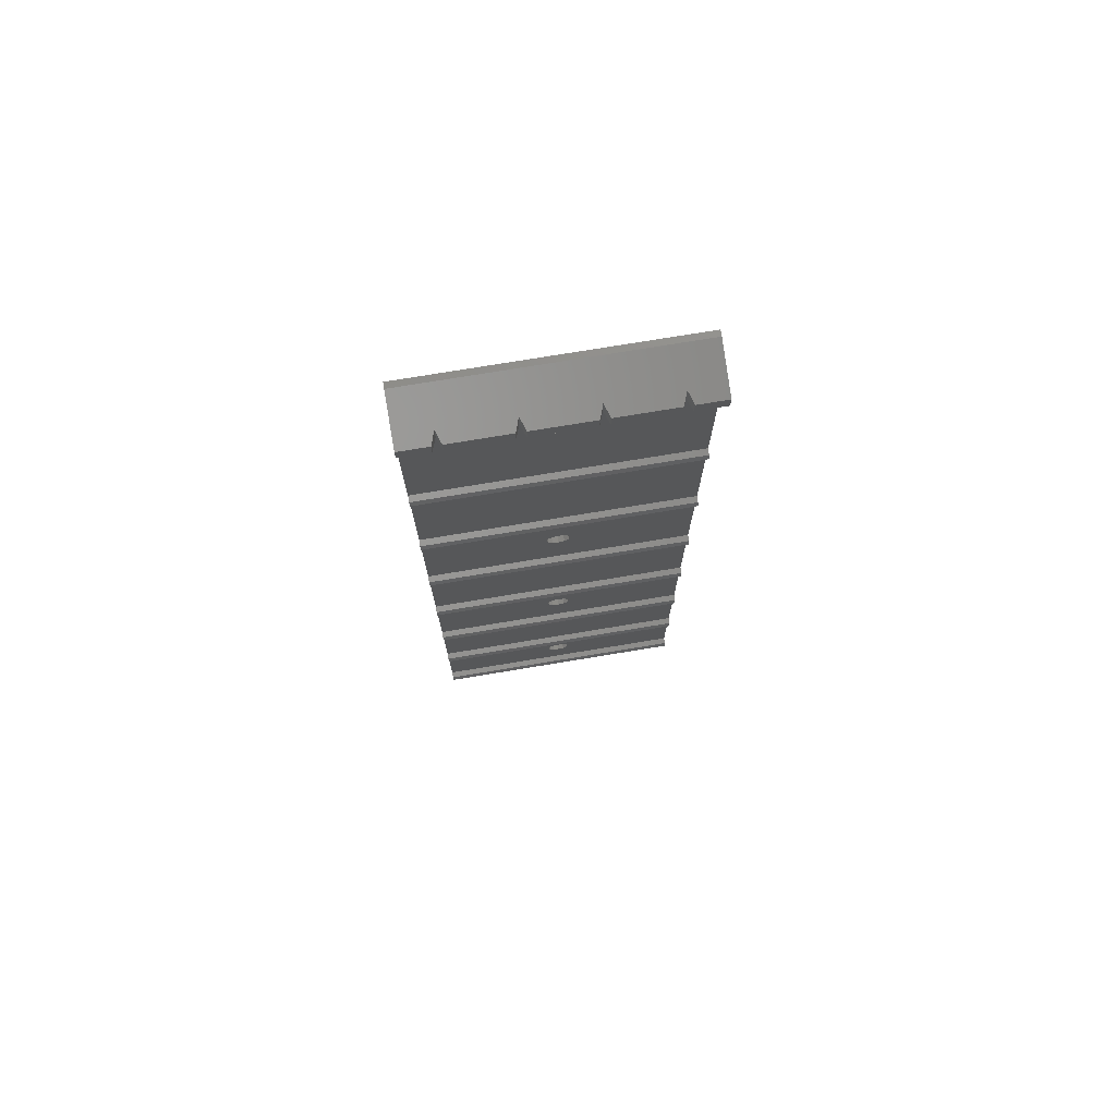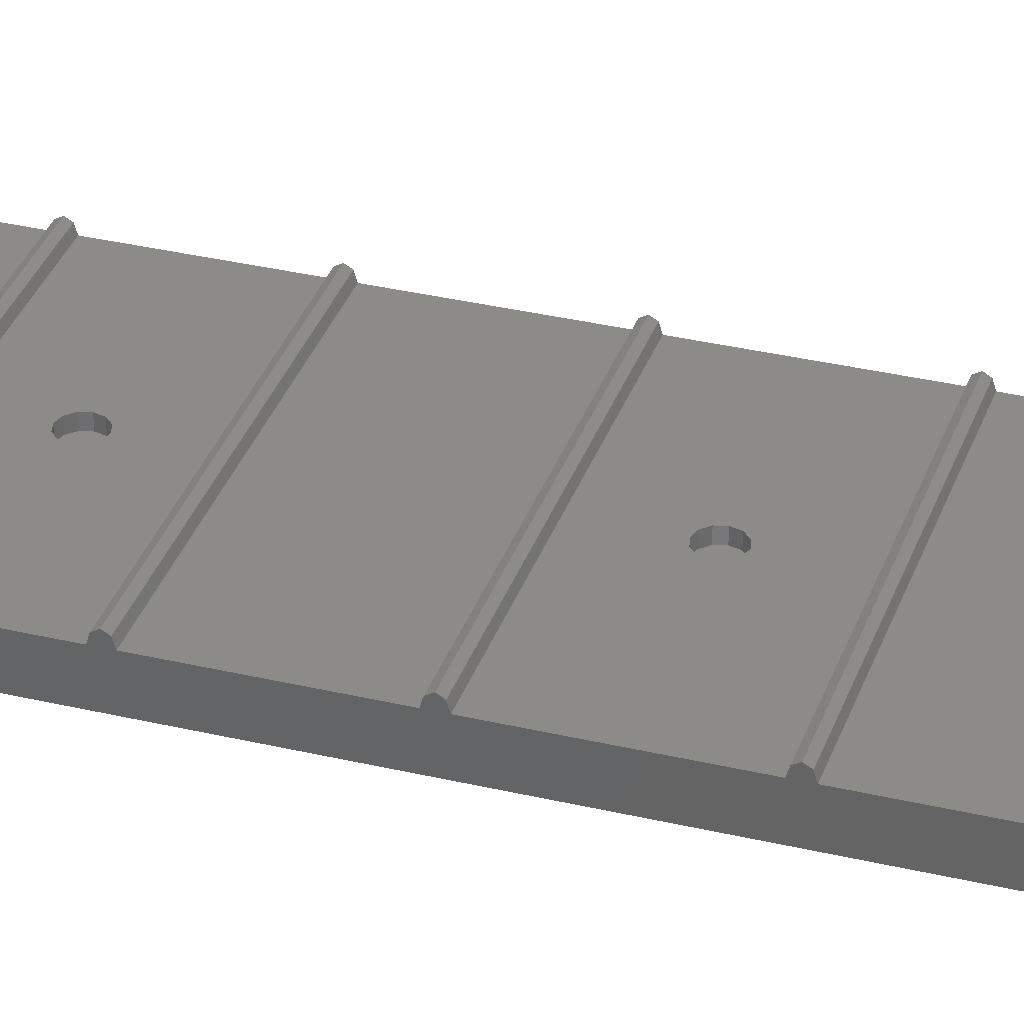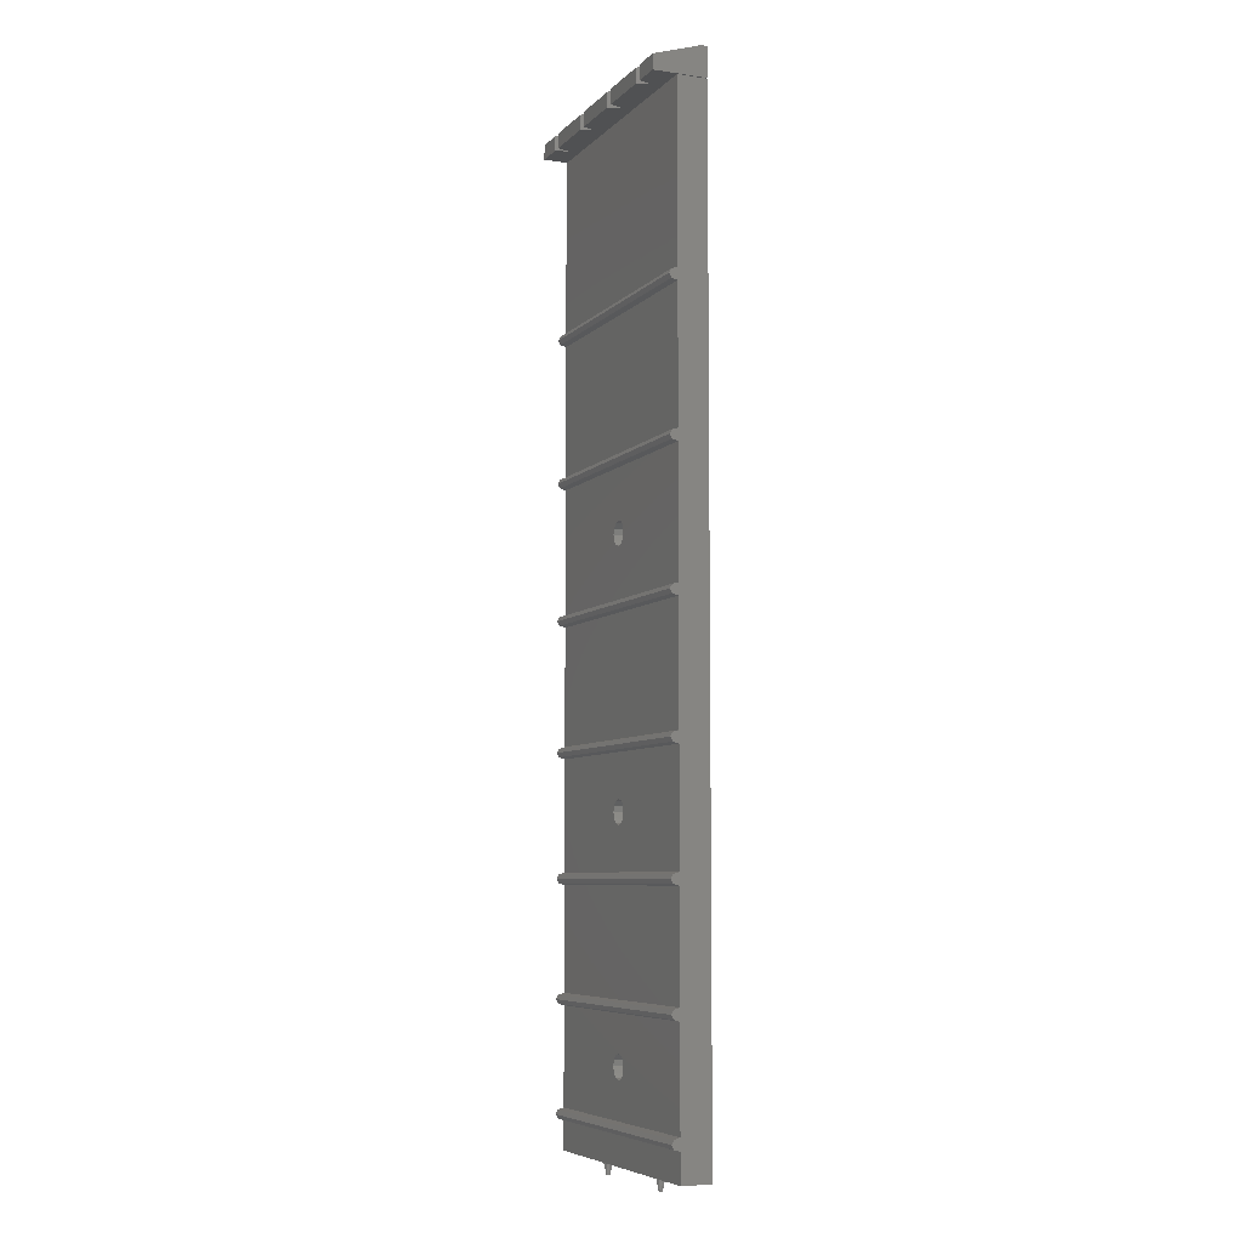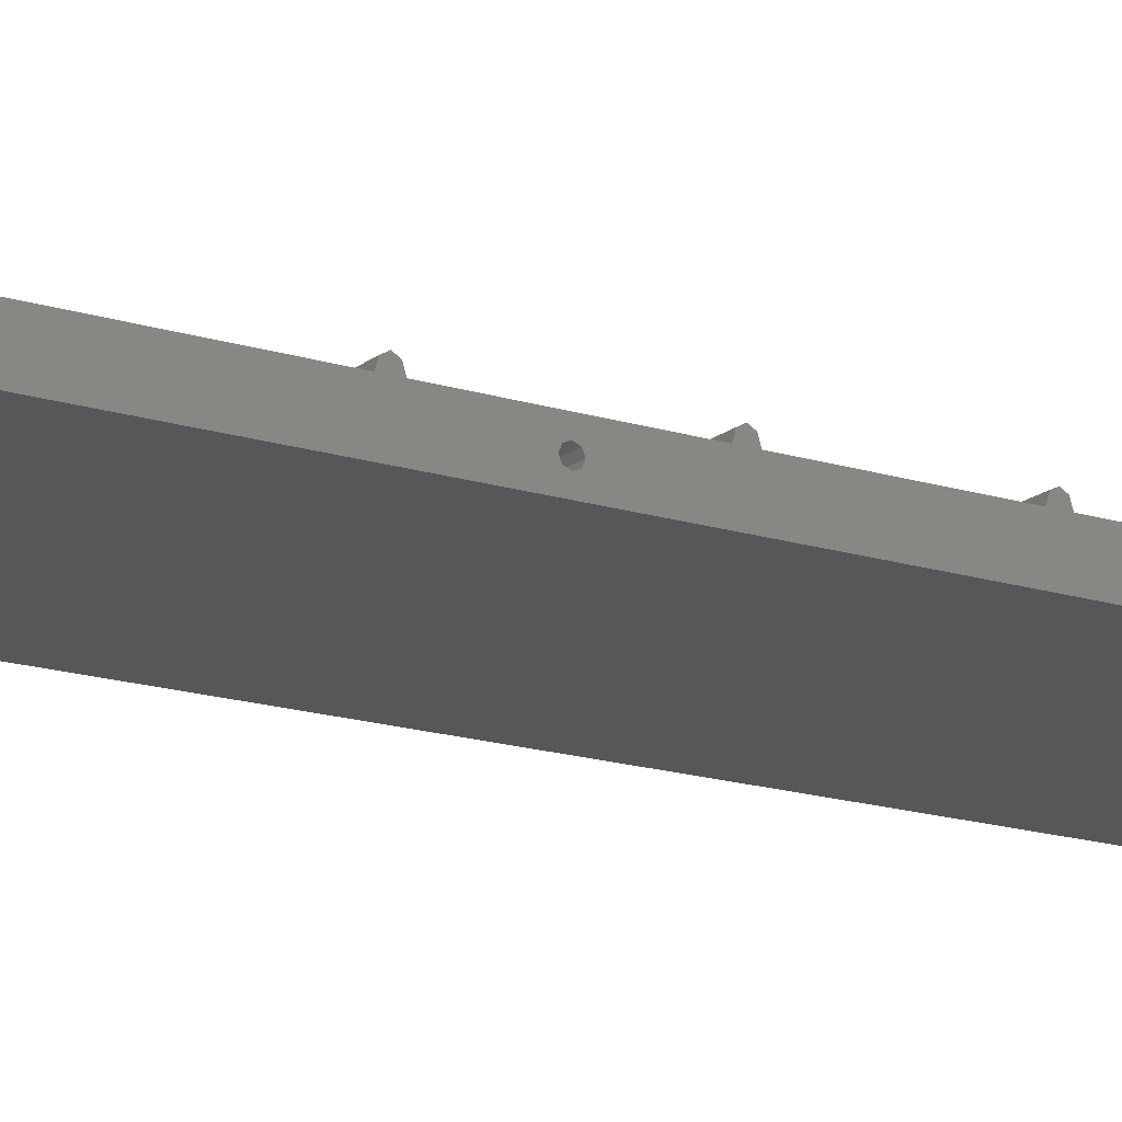
<metadata>
{"format":"stl","ext":"stl","renderer":"f3d","projection":"perspective","resolution":1024,"background":"white","views":[{"elev":74.8,"azim":170.6,"up":"+Z"},{"elev":34.1,"azim":-72.2,"up":"+Y"},{"elev":-6.7,"azim":-113.0,"up":"+Z"},{"elev":-16.7,"azim":57.2,"up":"+Y"}]}
</metadata>
<code>
# stl→obj: 310 verts, 612 faces
v -10.62 19.38 0
v -10 19.12 0
v -22.5 17.5 0
v -10.88 20 0
v -22.5 21.1 5.744
v -22.5 21.51 5.037
v -22.5 21.1 23.89
v -22.5 22.5 4.744
v -22.5 22.5 0
v -22.5 21.1 43.11
v -22.5 21.1 63.48
v -22.5 21.51 6.451
v -22.5 21.51 23.18
v -22.5 22.5 6.744
v -22.5 21.51 24.6
v -22.5 21.51 42.41
v -22.5 22.5 24.89
v -10.62 20.62 0
v -10 20.88 0
v -22.5 21.1 85.06
v -22.5 21.1 107.9
v -22.5 21.1 132.1
v -22.5 21.51 62.77
v -22.5 21.51 43.82
v -22.5 22.5 44.11
v -22.5 21.51 64.19
v -22.5 21.51 84.35
v -22.5 22.5 64.48
v -10 19.7 -2.5
v -10.62 19.39 -0.04484
v -10.21 19.79 -2.5
v -10.3 20 -2.5
v -9.375 19.38 0
v -9.788 19.79 -2.5
v -9.117 20 0
v 22.5 17.5 0
v -22.5 17.5 162.8
v -9.7 20 -2.5
v -10.21 20.21 -2.5
v -9.788 20.21 -2.5
v -10 20.3 -2.5
v -9.381 20.61 -0.04484
v -9.376 20.62 0
v 9.376 19.38 0
v 10 19.12 0
v 9.117 20 0
v 9.375 20.62 0
v 10 20.88 0
v -2 21 14.82
v 1.732 21 15.82
v -1.732 21 13.82
v -1.732 21 15.82
v -1 21 13.08
v -1 21 16.55
v -1.732 22.5 13.82
v -2 22.5 14.82
v -1.732 22.5 15.82
v -1 22.5 13.08
v 0 21 12.82
v 0 22.5 12.82
v -1 22.5 16.55
v 0 21 16.82
v -2 21 53.3
v 1.732 21 54.3
v -1.732 21 52.3
v -1 21 51.56
v -1.732 21 54.3
v -1 21 55.03
v -1.732 22.5 52.3
v -2 22.5 53.3
v -1.732 22.5 54.3
v -1 22.5 51.56
v 0 21 51.3
v 0 22.5 51.3
v -1 22.5 55.03
v 0 21 55.3
v -22.5 21.51 85.76
v -22.5 21.51 107.2
v -22.5 22.5 86.06
v -22.5 21.51 131.4
v -22.5 21.51 108.6
v -22.5 22.5 108.9
v -22.5 21.51 132.8
v -22.5 22.5 133.1
v -22.5 22.5 162.8
v -22.5 17.5 162.9
v -22.5 17.5 167.9
v -22.5 26.5 165.4
v -22.5 18.5 167.9
v 22.5 17.5 167.9
v 22.5 17.5 162.8
v -1.732 21 95.49
v 1.732 21 97.49
v -1 21 94.76
v -2 21 96.49
v -1.732 21 97.49
v -1 21 98.22
v -1.732 22.5 95.49
v -2 22.5 96.49
v -1.732 22.5 97.49
v -1 22.5 94.76
v 0 21 94.49
v 0 22.5 94.49
v -1 22.5 98.22
v 0 21 98.49
v -22.5 23.49 5.037
v -22.5 22.5 22.89
v -22.5 23.49 23.18
v -22.5 22.5 42.11
v -22.5 23.49 6.451
v -22.5 23.9 5.744
v -22.5 23.49 24.6
v -22.5 23.9 23.89
v -22.5 23.49 42.41
v -22.5 22.5 62.48
v -22.5 23.49 62.77
v -22.5 22.5 84.06
v -22.5 23.49 43.82
v -22.5 23.9 43.11
v -22.5 23.49 64.19
v -22.5 23.9 63.48
v 22.5 22.5 4.744
v 0 22.5 16.82
v 22.5 22.5 24.89
v 22.5 22.5 22.89
v 22.5 23.49 6.451
v 22.5 23.49 5.037
v 22.5 23.9 5.744
v 22.5 23.49 24.6
v 22.5 23.49 23.18
v 22.5 23.9 23.89
v 0 22.5 55.3
v 1 22.5 55.03
v 22.5 22.5 42.11
v 22.5 22.5 64.48
v 22.5 22.5 62.48
v 22.5 23.49 43.82
v 22.5 23.49 42.41
v 22.5 23.9 43.11
v 22.5 23.49 64.19
v 22.5 23.49 62.77
v 22.5 23.9 63.48
v 22.5 22.5 44.11
v -22.5 23.49 84.35
v -22.5 22.5 106.9
v -22.5 23.49 107.2
v -22.5 22.5 131.1
v -22.5 23.49 85.76
v -22.5 23.9 85.06
v -22.5 23.49 108.6
v -22.5 23.9 107.9
v -22.5 23.49 131.4
v -22.5 26.5 162.9
v -16.88 24.5 162.9
v -22.5 23.49 132.8
v -22.5 23.9 132.1
v -16.88 24.5 166
v -5.625 24.5 162.9
v -5.625 24.5 166
v -17.62 26.5 165.4
v -17.62 26.5 162.9
v -16.12 26.5 165.4
v -16.12 26.5 162.9
v -6.375 26.5 162.9
v 0 22.5 98.49
v 1 22.5 98.22
v 22.5 22.5 84.06
v 22.5 22.5 108.9
v 22.5 22.5 106.9
v 22.5 23.49 85.76
v 22.5 23.49 84.35
v 22.5 23.9 85.06
v 22.5 23.49 108.6
v 22.5 23.49 107.2
v 22.5 23.9 107.9
v 22.5 22.5 86.06
v 22.5 22.5 133.1
v 22.5 22.5 131.1
v 5.625 24.5 162.9
v 5.625 24.5 166
v 22.5 23.49 132.8
v 22.5 23.49 131.4
v 22.5 23.9 132.1
v 16.12 26.5 165.4
v -6.375 26.5 165.4
v -4.875 26.5 165.4
v -4.875 26.5 162.9
v 4.875 26.5 162.9
v 0 19.12 14.82
v 22.5 19.12 14.82
v 0 19.38 14.2
v 0 19.38 15.44
v 22.5 19.38 15.44
v 22.5 19.38 14.2
v 0 20 13.94
v 10 19.7 -2.5
v 9.381 19.39 -0.04484
v 9.788 19.79 -2.5
v 9.7 20 -2.5
v 10.62 19.38 0
v 10.21 19.79 -2.5
v 10.88 20 0
v 0 19.12 53.3
v 22.5 19.12 53.3
v 0 19.38 52.68
v 0 19.38 53.92
v 22.5 19.38 53.92
v 22.5 19.38 52.68
v 0 20 52.42
v 0 20.88 14.82
v 0 20 15.69
v 0 20.62 14.2
v 0 20.62 15.44
v 1 21 16.55
v 1 21 13.08
v 1.732 21 13.82
v 2 21 14.82
v 1 22.5 13.08
v 1 22.5 16.55
v 1.732 22.5 13.82
v 2 22.5 14.82
v 1.732 22.5 15.82
v 22.5 22.5 0
v 22.5 20 15.69
v 22.5 20 13.94
v 22.5 20.62 15.44
v 22.5 20.62 14.2
v 22.5 20.88 14.82
v 9.788 20.21 -2.5
v 10.21 20.21 -2.5
v 10.3 20 -2.5
v 10 20.3 -2.5
v 10.62 20.61 -0.04484
v 10.62 20.62 0
v 0 20.88 53.3
v 0 20 54.17
v 0 20.62 52.68
v 0 20.62 53.92
v 1 21 55.03
v 1 21 51.56
v 1.732 21 52.3
v 2 21 53.3
v 1 22.5 51.56
v 1.732 22.5 52.3
v 2 22.5 53.3
v 1.732 22.5 54.3
v 22.5 20 54.17
v 22.5 20 52.42
v 22.5 20.62 53.92
v 22.5 20.62 52.68
v 22.5 20.88 53.3
v 22.5 21.1 5.744
v 22.5 19.38 95.87
v 22.5 19.12 96.49
v 22.5 21.51 5.037
v 22.5 21.1 23.89
v 22.5 21.1 43.11
v 22.5 21.51 6.451
v 22.5 21.51 23.18
v 22.5 21.51 24.6
v 22.5 21.51 42.41
v 22.5 21.1 63.48
v 22.5 21.1 85.06
v 22.5 21.51 43.82
v 22.5 21.51 62.77
v 22.5 21.51 64.19
v 22.5 21.51 84.35
v 0 19.12 96.49
v 0 19.38 95.87
v 0 19.38 97.11
v 22.5 19.38 97.11
v 0 20 95.61
v 22.5 17.5 162.9
v 22.5 18.5 167.9
v 0 20.88 96.49
v 0 20 97.36
v 0 20.62 95.87
v 0 20.62 97.11
v 1 21 98.22
v 1 21 94.76
v 1.732 21 95.49
v 2 21 96.49
v 1 22.5 94.76
v 1.732 22.5 95.49
v 2 22.5 96.49
v 1.732 22.5 97.49
v 22.5 20 97.36
v 22.5 20 95.61
v 22.5 20.62 97.11
v 22.5 20.62 95.87
v 22.5 20.88 96.49
v 16.88 24.5 162.9
v 16.88 24.5 166
v 22.5 22.5 162.8
v 22.5 21.1 107.9
v 22.5 21.51 85.76
v 22.5 21.51 107.2
v 22.5 21.51 108.6
v 22.5 21.51 131.4
v 22.5 21.1 132.1
v 22.5 21.51 132.8
v 22.5 26.5 162.9
v 22.5 26.5 165.4
v 22.5 22.5 6.744
v 4.875 26.5 165.4
v 6.375 26.5 165.4
v 6.375 26.5 162.9
v 16.12 26.5 162.9
v 17.62 26.5 162.9
v 17.62 26.5 165.4
f 1 2 3
f 1 3 4
f 3 5 6
f 5 3 7
f 3 6 8
f 3 8 9
f 9 4 3
f 7 3 10
f 10 3 11
f 5 7 12
f 12 7 13
f 13 14 12
f 7 10 15
f 15 10 16
f 16 17 15
f 4 9 18
f 9 19 18
f 11 3 20
f 20 3 21
f 21 3 22
f 10 23 24
f 23 10 11
f 23 25 24
f 11 20 26
f 26 20 27
f 26 27 28
f 1 29 2
f 4 30 1
f 30 31 1
f 31 29 1
f 31 30 32
f 2 29 33
f 29 34 33
f 35 33 34
f 2 36 3
f 3 36 37
f 32 30 4
f 34 29 31
f 34 31 38
f 31 32 39
f 38 31 40
f 4 18 39
f 32 4 39
f 31 39 41
f 40 31 41
f 38 35 34
f 40 42 38
f 38 42 35
f 39 18 41
f 18 19 41
f 40 41 43
f 35 42 43
f 42 40 43
f 43 41 19
f 9 36 19
f 44 45 9
f 44 9 46
f 46 9 47
f 9 48 47
f 49 50 51
f 50 49 52
f 51 50 53
f 50 52 54
f 49 51 55
f 52 49 56
f 54 52 57
f 51 53 58
f 53 59 60
f 61 62 54
f 63 64 65
f 65 64 66
f 64 63 67
f 64 67 68
f 63 65 69
f 67 63 70
f 68 67 71
f 65 66 72
f 66 73 74
f 75 76 68
f 22 3 37
f 20 21 77
f 77 21 78
f 77 78 79
f 21 80 81
f 80 21 22
f 80 82 81
f 22 37 83
f 83 37 84
f 84 37 85
f 86 87 88
f 88 87 89
f 87 86 90
f 89 87 90
f 85 37 91
f 92 93 94
f 93 92 95
f 93 95 96
f 93 96 97
f 95 92 98
f 96 95 99
f 97 96 100
f 92 94 101
f 94 102 103
f 104 105 97
f 6 5 106
f 106 5 12
f 8 6 106
f 106 12 14
f 14 13 107
f 13 7 108
f 108 7 15
f 107 13 108
f 108 15 17
f 17 16 109
f 106 14 110
f 106 110 111
f 108 17 112
f 108 112 113
f 14 107 56
f 16 10 114
f 114 10 24
f 109 16 114
f 114 24 25
f 25 23 115
f 23 11 116
f 116 11 26
f 115 23 116
f 116 26 28
f 28 27 117
f 114 25 118
f 114 118 119
f 116 28 120
f 116 120 121
f 25 115 70
f 14 56 55
f 56 107 57
f 9 8 122
f 14 55 58
f 14 58 60
f 57 107 61
f 61 107 123
f 122 8 106
f 109 124 17
f 107 108 125
f 110 14 126
f 106 111 127
f 111 110 128
f 112 17 129
f 108 113 130
f 113 112 131
f 56 49 55
f 57 52 56
f 55 51 58
f 58 53 60
f 61 54 57
f 62 61 123
f 25 70 69
f 70 115 71
f 25 69 72
f 71 115 75
f 75 115 132
f 132 115 133
f 109 114 134
f 117 135 28
f 115 116 136
f 118 25 137
f 114 119 138
f 119 118 139
f 120 28 140
f 116 121 141
f 121 120 142
f 25 72 143
f 70 63 69
f 69 65 72
f 71 67 70
f 75 68 71
f 72 66 74
f 76 75 132
f 27 20 144
f 144 20 77
f 117 27 144
f 144 77 79
f 79 78 145
f 78 21 146
f 146 21 81
f 145 78 146
f 146 81 82
f 82 80 147
f 144 79 148
f 144 148 149
f 146 82 150
f 146 150 151
f 79 145 99
f 80 22 152
f 152 22 83
f 147 80 152
f 152 83 84
f 86 153 154
f 152 84 155
f 152 155 156
f 153 86 88
f 88 89 157
f 86 154 158
f 157 89 159
f 160 157 154
f 153 88 161
f 154 153 161
f 157 160 88
f 154 161 160
f 161 88 160
f 154 157 162
f 158 154 163
f 162 157 159
f 163 154 162
f 163 162 164
f 79 99 98
f 99 145 100
f 79 98 101
f 100 145 104
f 104 145 165
f 165 145 166
f 117 144 167
f 147 168 82
f 145 146 169
f 148 79 170
f 144 149 171
f 149 148 172
f 150 82 173
f 146 151 174
f 151 150 175
f 79 101 176
f 98 92 101
f 99 95 98
f 100 96 99
f 104 97 100
f 101 94 103
f 105 104 165
f 84 85 177
f 147 152 178
f 86 158 179
f 159 89 180
f 155 84 181
f 152 156 182
f 156 155 183
f 180 89 184
f 185 159 158
f 158 163 164
f 159 185 162
f 164 162 185
f 158 164 185
f 158 159 186
f 179 158 187
f 186 159 180
f 187 158 186
f 186 188 187
f 36 2 33
f 36 33 35
f 43 36 35
f 43 19 36
f 36 9 45
f 189 190 191
f 192 193 189
f 191 194 195
f 44 196 45
f 46 197 44
f 197 198 44
f 198 196 44
f 198 197 199
f 200 45 196
f 201 200 196
f 202 200 201
f 203 204 205
f 206 207 203
f 205 208 209
f 191 210 189
f 192 189 210
f 210 191 195
f 192 210 211
f 210 195 212
f 211 210 213
f 59 53 50
f 54 62 214
f 50 54 214
f 59 50 215
f 215 50 216
f 216 50 217
f 59 215 218
f 214 62 123
f 50 214 219
f 215 216 220
f 217 221 216
f 217 50 222
f 48 9 223
f 192 211 224
f 212 195 225
f 211 213 226
f 210 212 227
f 210 228 213
f 199 197 46
f 199 46 229
f 46 47 229
f 196 198 230
f 201 196 230
f 230 198 199
f 231 202 201
f 231 201 230
f 230 199 229
f 230 229 232
f 230 233 231
f 231 233 202
f 229 47 232
f 47 48 232
f 230 232 234
f 233 230 234
f 202 233 234
f 234 232 48
f 205 235 203
f 206 203 235
f 235 205 209
f 206 235 236
f 235 209 237
f 236 235 238
f 73 66 64
f 68 76 239
f 64 68 239
f 73 64 240
f 240 64 241
f 241 64 242
f 73 240 243
f 239 76 132
f 64 239 133
f 240 241 244
f 242 245 241
f 242 64 246
f 206 236 247
f 237 209 248
f 236 238 249
f 235 237 250
f 235 251 238
f 36 45 200
f 36 200 202
f 190 189 193
f 194 191 190
f 193 192 224
f 194 190 36
f 194 36 225
f 225 36 252
f 193 224 204
f 208 205 204
f 204 203 207
f 207 206 247
f 36 190 91
f 208 204 224
f 91 190 193
f 91 193 204
f 249 253 254
f 225 195 194
f 224 211 226
f 227 212 225
f 226 213 228
f 228 210 227
f 234 223 202
f 234 48 223
f 36 202 223
f 252 36 255
f 255 36 122
f 122 36 223
f 227 225 252
f 228 227 252
f 224 226 208
f 226 228 248
f 228 252 248
f 248 252 256
f 248 256 257
f 252 258 259
f 256 252 259
f 259 258 125
f 256 260 261
f 257 256 261
f 261 260 134
f 248 209 208
f 247 236 249
f 250 237 248
f 249 238 251
f 251 235 250
f 248 208 226
f 250 248 257
f 251 250 257
f 249 254 247
f 253 249 251
f 253 251 262
f 253 262 263
f 257 264 265
f 251 257 262
f 262 257 265
f 265 264 136
f 262 266 267
f 263 262 267
f 267 266 167
f 91 37 36
f 268 254 269
f 270 271 268
f 269 253 272
f 90 86 273
f 90 274 89
f 269 275 268
f 270 268 275
f 275 269 272
f 270 275 276
f 275 272 277
f 276 275 278
f 102 94 93
f 97 105 279
f 93 97 279
f 102 93 280
f 280 93 281
f 281 93 282
f 102 280 283
f 279 105 165
f 93 279 166
f 280 281 284
f 282 285 281
f 282 93 286
f 270 276 287
f 277 272 288
f 276 278 289
f 275 277 290
f 275 291 278
f 273 86 292
f 89 274 293
f 85 91 294
f 254 268 271
f 253 269 254
f 271 270 287
f 91 204 207
f 91 207 247
f 91 247 254
f 91 254 271
f 91 271 287
f 91 287 289
f 91 289 295
f 288 272 253
f 287 276 289
f 290 277 288
f 289 278 291
f 291 275 290
f 288 253 263
f 290 288 263
f 291 290 263
f 295 289 291
f 263 296 297
f 291 263 295
f 295 263 297
f 297 296 169
f 295 298 299
f 295 299 300
f 299 298 178
f 295 300 91
f 300 301 91
f 301 177 91
f 294 91 177
f 90 273 302
f 274 90 303
f 60 59 218
f 218 215 220
f 219 214 123
f 14 60 304
f 222 50 219
f 220 216 221
f 221 217 222
f 123 107 125
f 223 9 122
f 304 60 218
f 304 218 220
f 219 123 125
f 222 219 125
f 126 14 304
f 304 220 221
f 221 222 125
f 124 109 134
f 129 17 124
f 122 106 127
f 128 110 126
f 127 111 128
f 125 108 130
f 131 112 129
f 130 113 131
f 74 73 243
f 133 239 132
f 243 240 244
f 133 115 136
f 244 241 245
f 246 64 133
f 245 242 246
f 143 72 74
f 143 74 243
f 143 243 244
f 246 133 136
f 137 25 143
f 143 244 245
f 245 246 136
f 135 117 167
f 140 28 135
f 134 114 138
f 139 118 137
f 138 119 139
f 136 116 141
f 142 120 140
f 141 121 142
f 304 221 125
f 252 255 127
f 258 252 127
f 127 255 122
f 258 127 304
f 125 258 304
f 256 259 130
f 260 256 130
f 130 259 125
f 260 130 124
f 134 260 124
f 126 304 127
f 128 126 127
f 129 124 130
f 131 129 130
f 143 245 136
f 257 261 138
f 264 257 138
f 136 264 143
f 138 261 134
f 143 264 138
f 262 265 141
f 266 262 141
f 167 266 135
f 141 265 136
f 135 266 141
f 137 143 138
f 139 137 138
f 140 135 141
f 142 140 141
f 103 102 283
f 166 279 165
f 283 280 284
f 284 281 285
f 286 93 166
f 285 282 286
f 166 145 169
f 176 101 103
f 176 103 283
f 176 283 284
f 286 166 169
f 170 79 176
f 176 284 285
f 285 286 169
f 168 147 178
f 173 82 168
f 167 144 171
f 172 148 170
f 171 149 172
f 169 146 174
f 175 150 173
f 174 151 175
f 292 86 179
f 184 89 293
f 181 84 177
f 177 85 294
f 178 152 182
f 183 155 181
f 182 156 183
f 305 180 179
f 179 187 188
f 180 305 186
f 188 186 305
f 179 188 305
f 179 180 306
f 292 179 307
f 307 179 306
f 306 180 184
f 306 308 307
f 176 285 169
f 263 267 171
f 296 263 171
f 169 296 176
f 171 267 167
f 176 296 171
f 295 297 174
f 298 295 174
f 174 297 169
f 298 174 168
f 178 298 168
f 170 176 171
f 172 170 171
f 173 168 174
f 175 173 174
f 300 299 182
f 301 300 182
f 182 299 178
f 177 301 182
f 273 292 309
f 181 177 182
f 183 181 182
f 293 274 303
f 302 273 309
f 303 90 302
f 184 293 292
f 292 307 308
f 308 306 184
f 292 308 184
f 309 292 293
f 309 293 310
f 310 293 303
f 302 309 310
f 303 302 310

</code>
